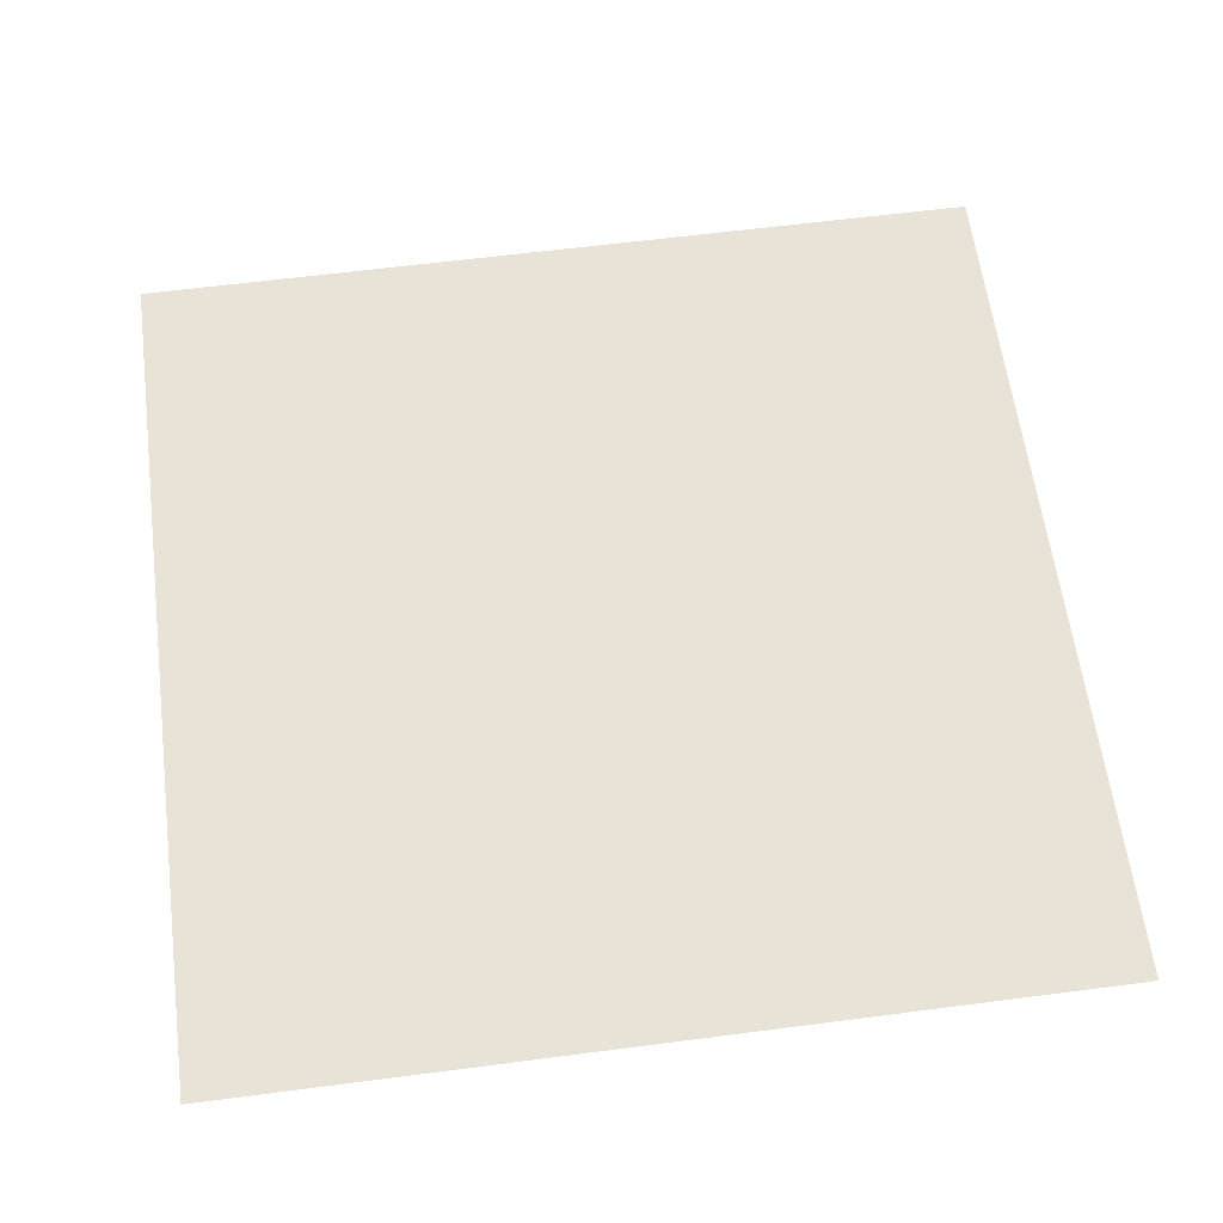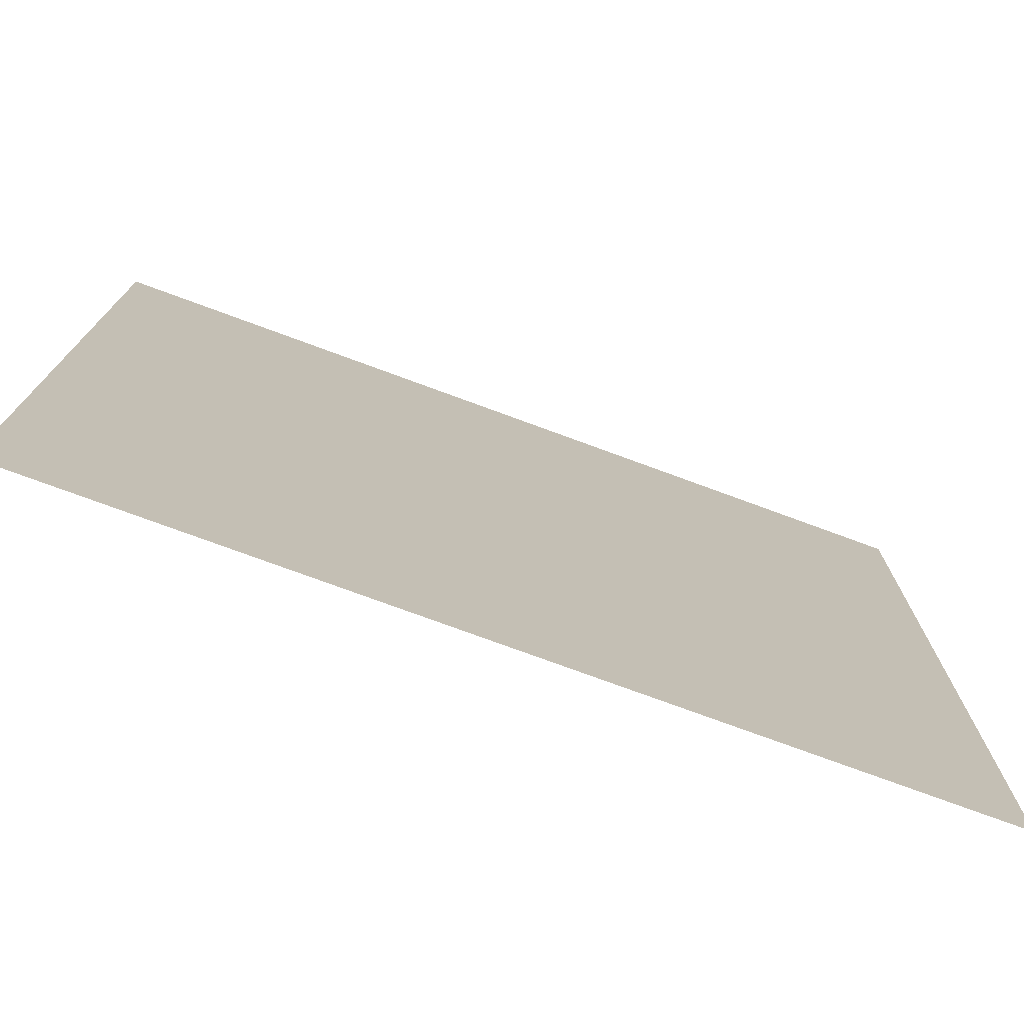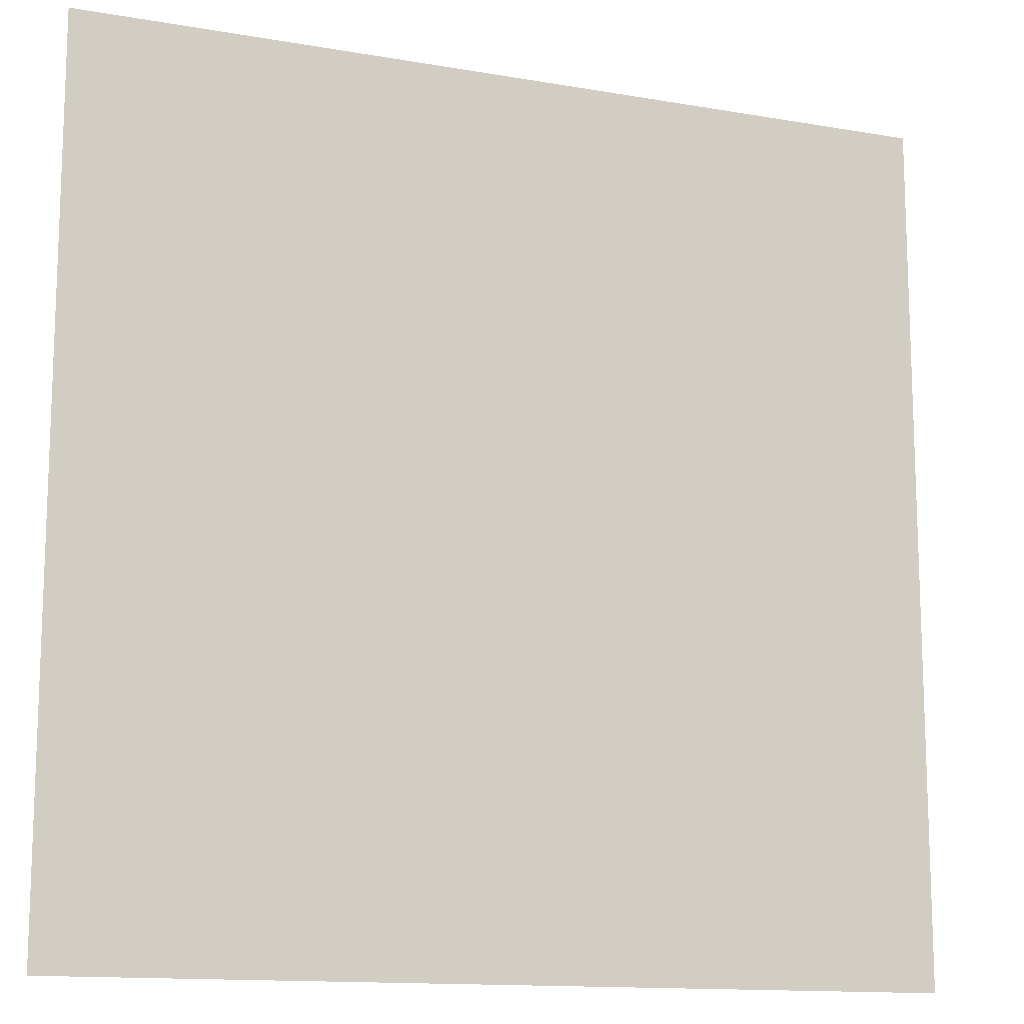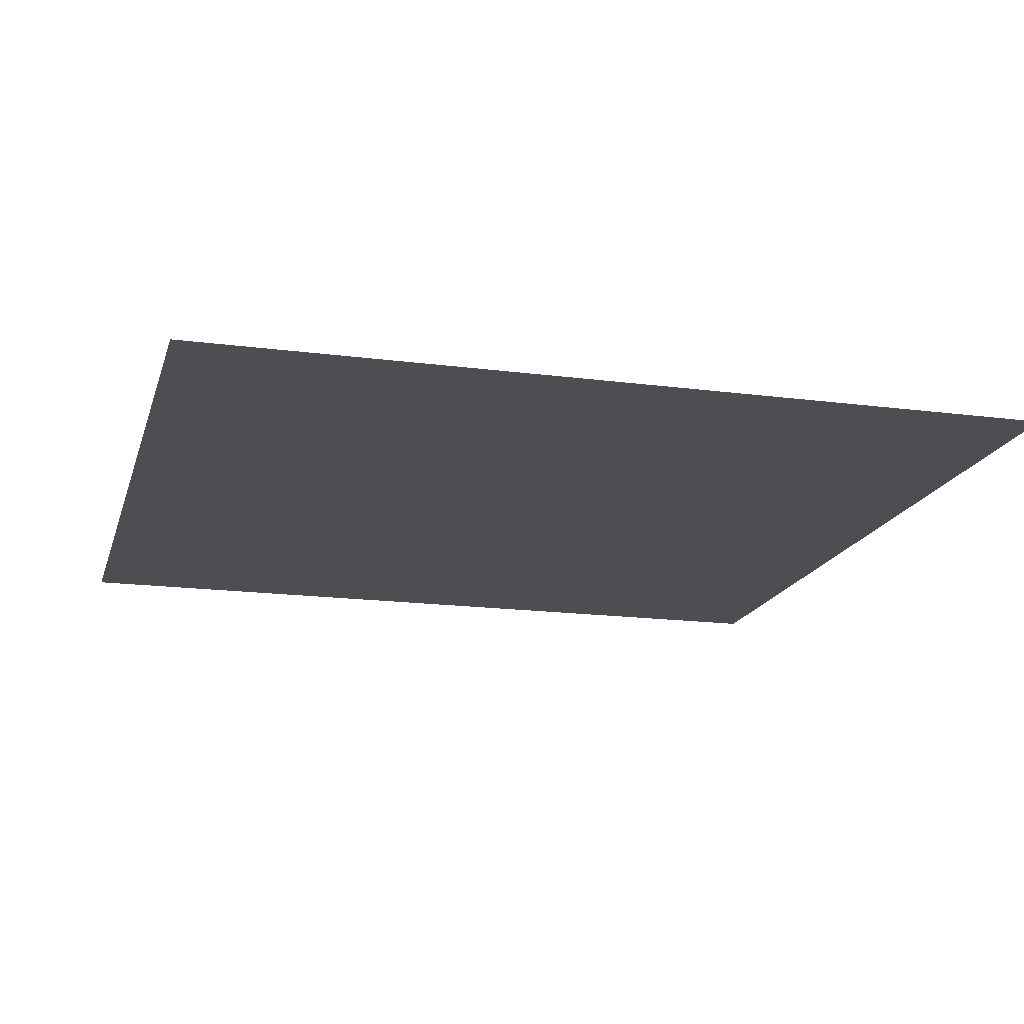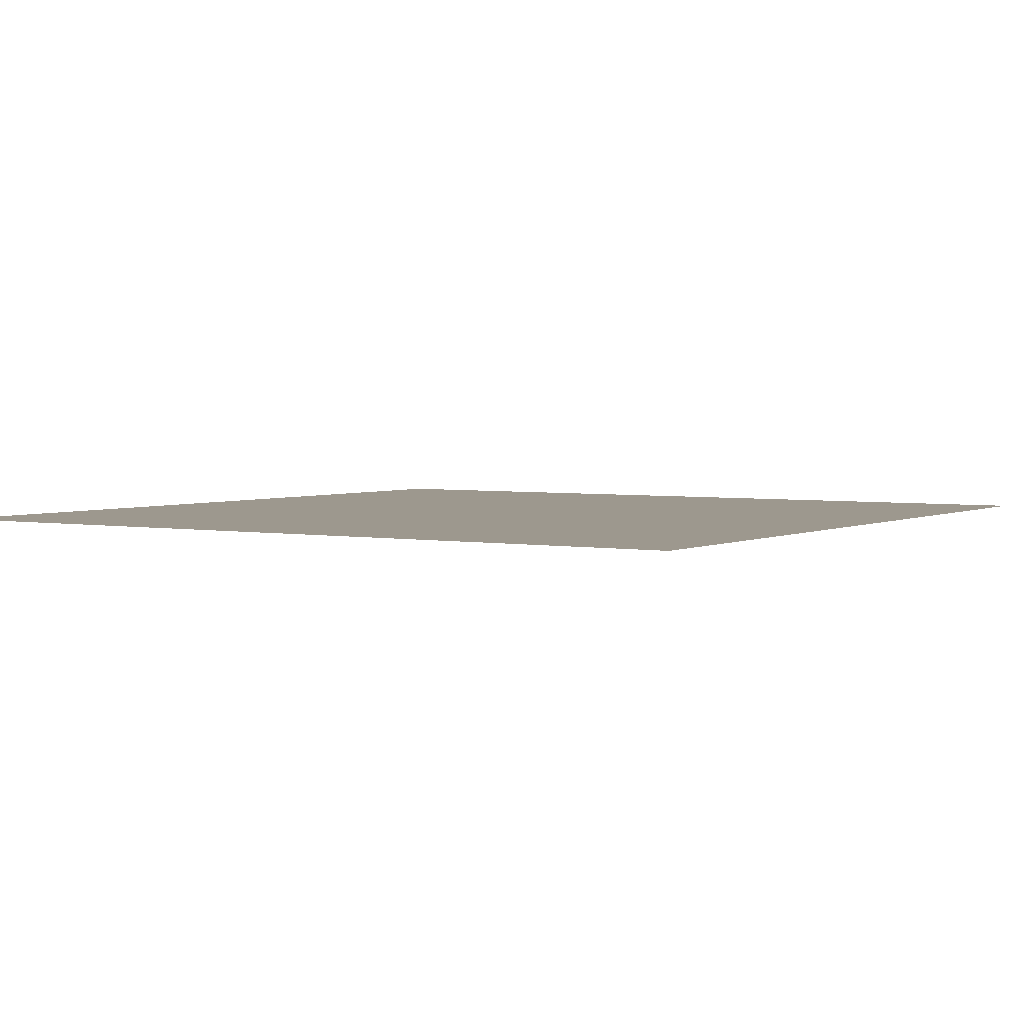
<metadata>
{"format":"obj","ext":"obj","renderer":"f3d","projection":"perspective","resolution":1024,"background":"white","views":[{"elev":61.5,"azim":-97.5,"up":"+Y"},{"elev":-76.1,"azim":159.8,"up":"+Z"},{"elev":-13.3,"azim":-21.6,"up":"+Z"},{"elev":-17.1,"azim":165.2,"up":"+Y"},{"elev":3.2,"azim":32.3,"up":"+Y"}]}
</metadata>
<code>
o Ceiling_Plane
v 1 -0 0
v 1 -0 1
v 0 0 0
v 0 0 1
f 2 4 3
f 1 2 3

</code>
